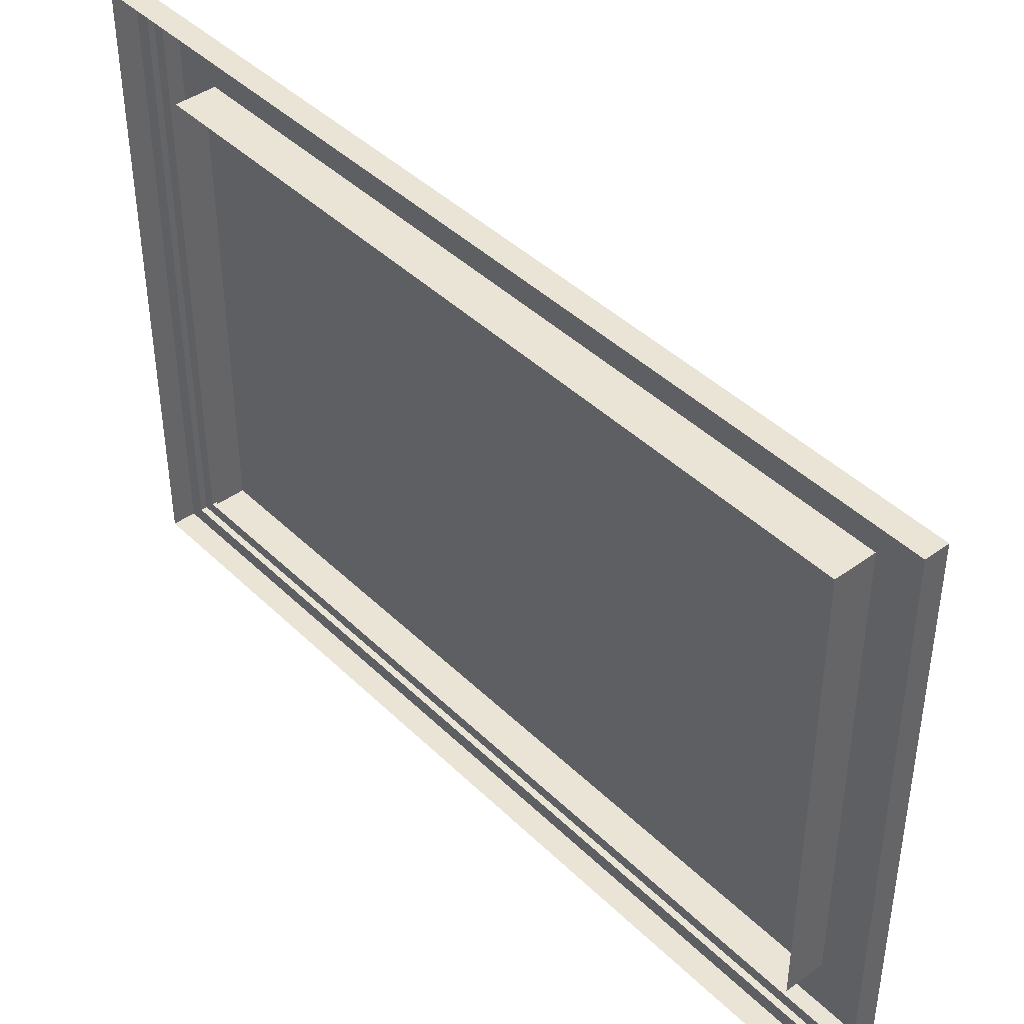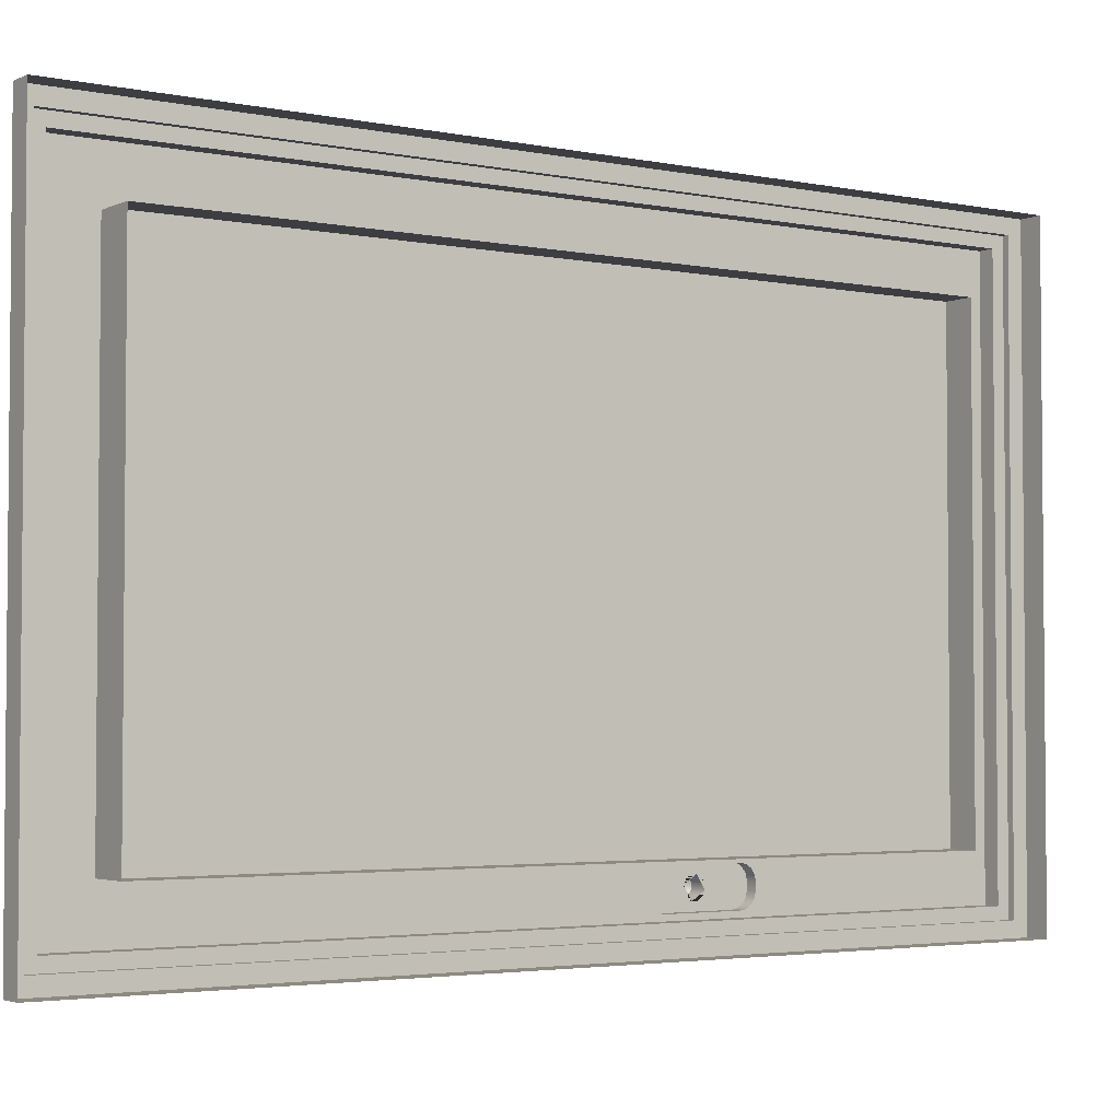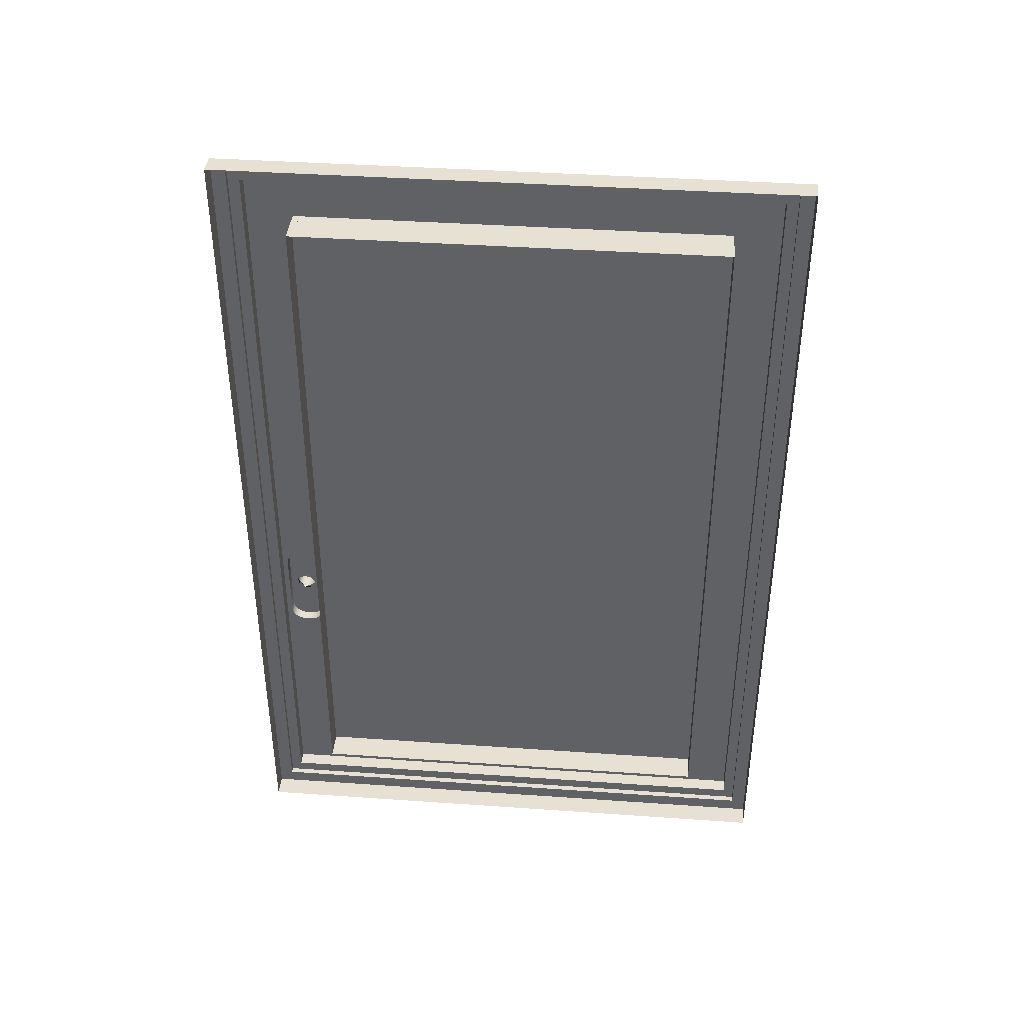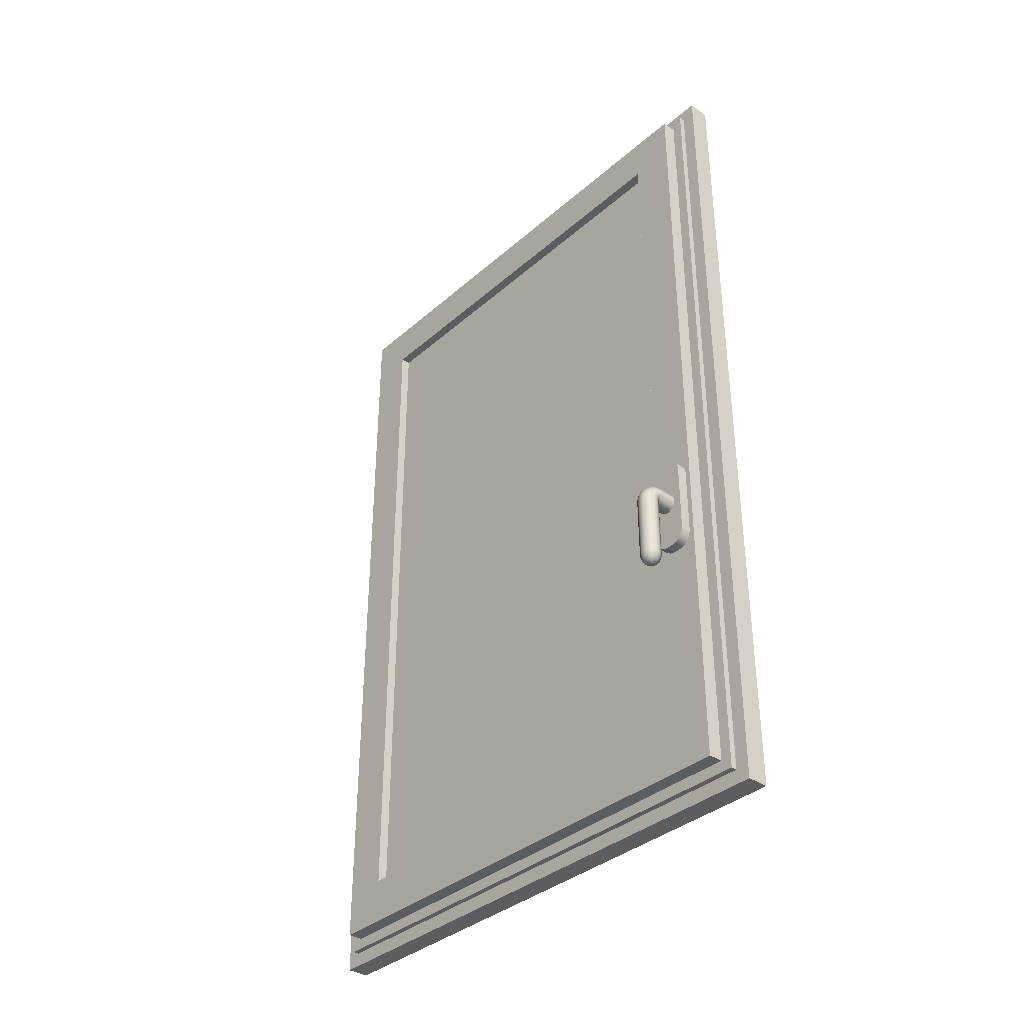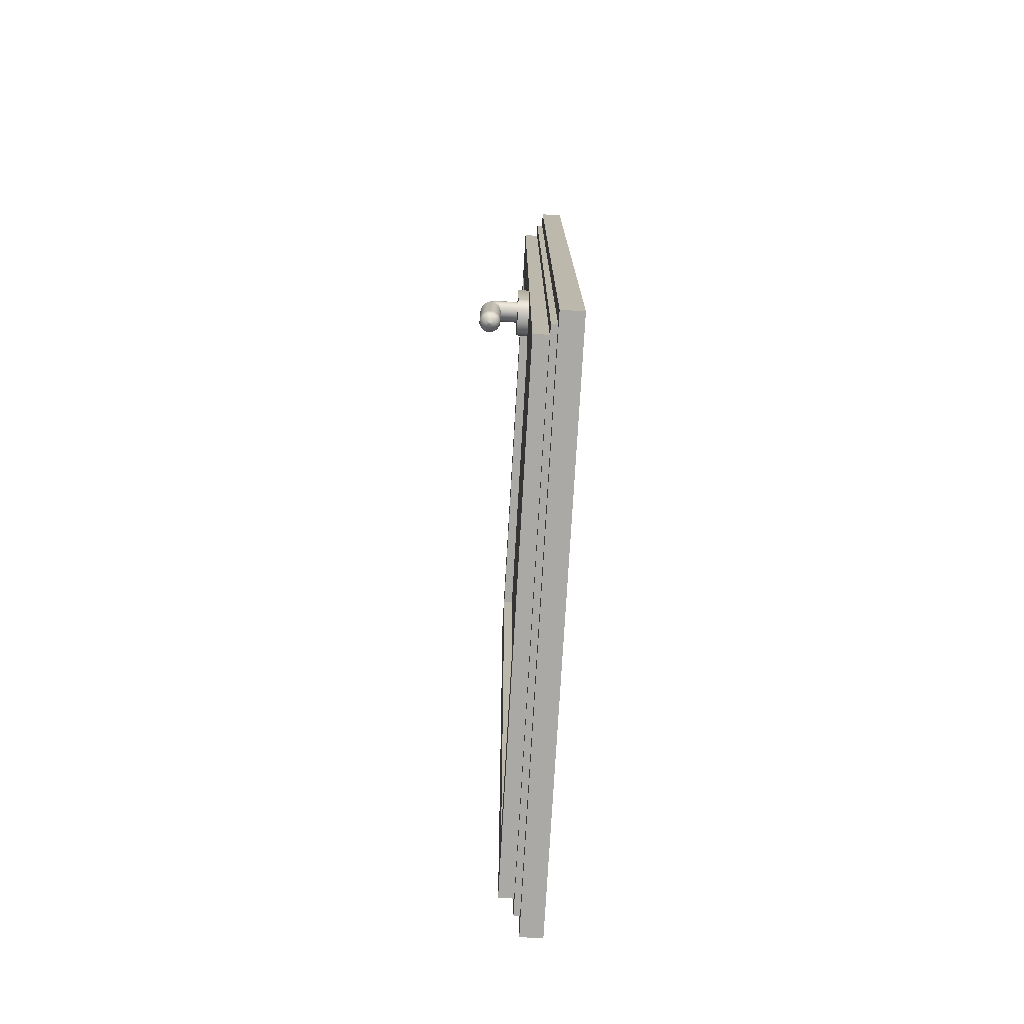
<metadata>
{"format":"obj","ext":"obj","renderer":"f3d","projection":"perspective","resolution":1024,"background":"white","views":[{"elev":42.4,"azim":-41.0,"up":"+Z"},{"elev":-3.2,"azim":-124.6,"up":"+Z"},{"elev":39.5,"azim":-85.0,"up":"+Y"},{"elev":-36.2,"azim":138.6,"up":"+Y"},{"elev":-75.6,"azim":176.7,"up":"+Y"}]}
</metadata>
<code>
o Cube_Cube.001
v -0.09043 -2.798 1.85
v -0.09043 2.798 1.85
v -0.09043 -2.798 -1.85
v -0.09043 2.798 -1.85
v 0.09043 -2.635 1.687
v 0.09043 2.635 1.687
v 0.09043 -2.635 -1.687
v 0.09043 2.635 -1.687
v 0.1857 2.339 -1.39
v 0.1857 -2.339 -1.39
v 0.1857 -2.339 1.39
v 0.1857 2.339 1.39
v 0.1857 2.635 -1.687
v 0.1857 -2.635 -1.687
v 0.1857 -2.635 1.687
v 0.1857 2.635 1.687
v 0.121 2.339 -1.39
v 0.121 -2.339 -1.39
v 0.121 -2.339 1.39
v 0.121 2.339 1.39
v -0.06279 2.339 -1.39
v -0.06279 -2.339 -1.39
v -0.06279 -2.339 1.39
v -0.06279 2.339 1.39
v 0.1857 2.339 -1.687
v 0.1857 -2.339 -1.687
v 0.1857 -0.4612 -1.687
v 0.1857 -1.17 -1.687
v 0.1857 -0.4612 -1.39
v 0.1857 -1.17 -1.39
v 0.2544 -0.7994 -1.603
v 0.2544 -0.88 -1.555
v 0.2544 -0.7513 -1.522
v 0.2544 -0.8319 -1.474
v 0.1857 -0.4946 -1.558
v 0.1857 -0.5899 -1.653
v 0.1857 -0.4612 -1.687
v 0.1857 -0.5018 -1.594
v 0.1857 -0.5225 -1.625
v 0.1857 -0.5534 -1.646
v 0.1857 -1.041 -1.653
v 0.1857 -1.137 -1.558
v 0.1857 -1.17 -1.687
v 0.1857 -1.078 -1.646
v 0.1857 -1.109 -1.625
v 0.1857 -1.129 -1.594
v 0.1857 -0.5899 -1.424
v 0.1857 -0.4946 -1.519
v 0.1857 -0.4612 -1.39
v 0.1857 -0.5534 -1.431
v 0.1857 -0.5225 -1.452
v 0.1857 -0.5018 -1.483
v 0.1857 -1.137 -1.519
v 0.1857 -1.041 -1.424
v 0.1857 -1.17 -1.39
v 0.1857 -1.129 -1.483
v 0.1857 -1.109 -1.452
v 0.1857 -1.078 -1.431
v 0.2544 -0.5899 -1.653
v 0.2544 -0.4946 -1.558
v 0.2544 -0.5875 -1.632
v 0.2544 -0.5534 -1.646
v 0.2544 -0.5225 -1.625
v 0.2544 -0.5018 -1.594
v 0.2544 -1.137 -1.558
v 0.2544 -1.041 -1.653
v 0.2544 -1.044 -1.632
v 0.2544 -1.129 -1.594
v 0.2544 -1.109 -1.625
v 0.2544 -1.078 -1.646
v 0.2544 -0.4946 -1.519
v 0.2544 -0.5899 -1.424
v 0.2544 -0.5876 -1.445
v 0.2544 -0.5018 -1.483
v 0.2544 -0.5225 -1.452
v 0.2544 -0.5534 -1.431
v 0.2544 -1.041 -1.424
v 0.2544 -1.137 -1.519
v 0.2544 -1.044 -1.445
v 0.2544 -1.078 -1.431
v 0.2544 -1.109 -1.452
v 0.2544 -1.129 -1.483
v 0.2544 -0.8338 -1.602
v 0.2544 -0.8633 -1.585
v 0.2544 -0.7681 -1.492
v 0.2544 -0.7976 -1.475
v 0.2544 -0.7518 -1.557
v 0.2544 -0.7694 -1.586
v 0.2544 -0.8619 -1.491
v 0.2544 -0.8795 -1.52
v 0.3628 -0.8795 -1.52
v 0.3628 -0.8619 -1.491
v 0.3628 -0.7694 -1.586
v 0.3628 -0.7518 -1.557
v 0.3628 -0.7976 -1.475
v 0.3628 -0.7681 -1.492
v 0.3628 -0.8633 -1.585
v 0.3628 -0.8338 -1.602
v 0.3628 -0.8319 -1.474
v 0.3628 -0.7513 -1.522
v 0.3628 -0.88 -1.555
v 0.3628 -0.7994 -1.603
v 0.3628 -0.8795 -1.52
v 0.3667 -0.8623 -1.491
v 0.3873 -0.7722 -1.586
v 0.3912 -0.755 -1.557
v 0.381 -0.7996 -1.475
v 0.3876 -0.7709 -1.492
v 0.3664 -0.8637 -1.585
v 0.373 -0.8349 -1.602
v 0.3734 -0.8331 -1.474
v 0.3913 -0.7546 -1.522
v 0.3627 -0.88 -1.555
v 0.3806 -0.8014 -1.603
v 0.3629 -0.8795 -1.52
v 0.3705 -0.8637 -1.491
v 0.4106 -0.7804 -1.586
v 0.4183 -0.7645 -1.557
v 0.3984 -0.8057 -1.475
v 0.4112 -0.7791 -1.492
v 0.3699 -0.8649 -1.585
v 0.3827 -0.8383 -1.602
v 0.3835 -0.8366 -1.474
v 0.4185 -0.7641 -1.522
v 0.3627 -0.88 -1.555
v 0.3976 -0.8074 -1.603
v 0.3629 -0.8795 -1.52
v 0.3739 -0.8658 -1.491
v 0.4315 -0.7935 -1.586
v 0.4425 -0.7797 -1.557
v 0.414 -0.8155 -1.475
v 0.4324 -0.7924 -1.492
v 0.373 -0.8669 -1.585
v 0.3914 -0.8438 -1.602
v 0.3926 -0.8423 -1.474
v 0.4428 -0.7794 -1.522
v 0.3626 -0.8799 -1.555
v 0.4128 -0.817 -1.603
v 0.363 -0.8796 -1.52
v 0.3767 -0.8686 -1.491
v 0.449 -0.811 -1.586
v 0.4628 -0.8 -1.557
v 0.427 -0.8285 -1.475
v 0.4501 -0.8101 -1.492
v 0.3756 -0.8695 -1.585
v 0.3987 -0.8511 -1.602
v 0.4002 -0.8499 -1.474
v 0.4631 -0.7997 -1.522
v 0.3626 -0.8799 -1.555
v 0.4255 -0.8297 -1.603
v 0.363 -0.8796 -1.52
v 0.3788 -0.872 -1.491
v 0.4621 -0.8319 -1.586
v 0.478 -0.8242 -1.557
v 0.4368 -0.8441 -1.475
v 0.4634 -0.8313 -1.492
v 0.3776 -0.8726 -1.585
v 0.4042 -0.8598 -1.602
v 0.4059 -0.859 -1.474
v 0.4784 -0.824 -1.522
v 0.3625 -0.8798 -1.555
v 0.4351 -0.8449 -1.603
v 0.363 -0.8797 -1.52
v 0.3802 -0.8758 -1.491
v 0.4703 -0.8552 -1.586
v 0.4875 -0.8513 -1.557
v 0.4429 -0.8615 -1.475
v 0.4716 -0.8549 -1.492
v 0.3788 -0.8761 -1.585
v 0.4076 -0.8695 -1.602
v 0.4094 -0.8691 -1.474
v 0.4879 -0.8512 -1.522
v 0.3625 -0.8798 -1.555
v 0.4411 -0.8619 -1.603
v 0.363 -0.8797 -1.52
v 0.3806 -0.8797 -1.491
v 0.4731 -0.8797 -1.586
v 0.4907 -0.8797 -1.557
v 0.4449 -0.8797 -1.475
v 0.4744 -0.8797 -1.492
v 0.3792 -0.8797 -1.585
v 0.4087 -0.8797 -1.602
v 0.4106 -0.8797 -1.474
v 0.4912 -0.8797 -1.522
v 0.3625 -0.8797 -1.555
v 0.4431 -0.8797 -1.603
v 0.3806 -1.278 -1.491
v 0.363 -1.278 -1.52
v 0.4106 -1.278 -1.474
v 0.4907 -1.277 -1.557
v 0.4731 -1.275 -1.586
v 0.4912 -1.278 -1.522
v 0.4744 -1.278 -1.492
v 0.4449 -1.278 -1.475
v 0.4087 -1.274 -1.602
v 0.3792 -1.275 -1.585
v 0.4431 -1.274 -1.603
v 0.3625 -1.277 -1.555
v 0.4268 -1.351 -1.539
v 0.4268 -1.351 -1.539
v 0.4268 -1.351 -1.539
v 0.4268 -1.351 -1.539
v 0.4268 -1.351 -1.539
v 0.4268 -1.351 -1.539
v 0.4268 -1.351 -1.539
v 0.4268 -1.351 -1.539
v 0.4268 -1.351 -1.539
v 0.4268 -1.351 -1.539
v 0.4268 -1.351 -1.539
v 0.4268 -1.351 -1.539
v 0.4903 -1.291 -1.557
v 0.4848 -1.31 -1.555
v 0.4723 -1.329 -1.551
v 0.453 -1.344 -1.546
v 0.4458 -1.344 -1.558
v 0.4598 -1.328 -1.572
v 0.4688 -1.308 -1.582
v 0.4728 -1.29 -1.586
v 0.4335 -1.343 -1.565
v 0.4384 -1.327 -1.584
v 0.4416 -1.308 -1.597
v 0.443 -1.289 -1.603
v 0.4088 -1.289 -1.602
v 0.4104 -1.308 -1.596
v 0.4139 -1.327 -1.584
v 0.4194 -1.343 -1.565
v 0.4073 -1.344 -1.557
v 0.3929 -1.328 -1.571
v 0.3836 -1.308 -1.58
v 0.3795 -1.29 -1.585
v 0.4908 -1.292 -1.522
v 0.4852 -1.311 -1.524
v 0.4727 -1.33 -1.527
v 0.4532 -1.345 -1.532
v 0.4107 -1.292 -1.475
v 0.4121 -1.311 -1.48
v 0.4153 -1.33 -1.493
v 0.4202 -1.345 -1.512
v 0.4343 -1.345 -1.512
v 0.4397 -1.33 -1.493
v 0.4433 -1.311 -1.481
v 0.4448 -1.292 -1.475
v 0.3633 -1.292 -1.521
v 0.3689 -1.311 -1.522
v 0.3813 -1.33 -1.526
v 0.4007 -1.345 -1.531
v 0.4079 -1.345 -1.519
v 0.3939 -1.33 -1.505
v 0.3849 -1.311 -1.495
v 0.3809 -1.292 -1.491
v 0.4464 -1.345 -1.52
v 0.4608 -1.33 -1.506
v 0.47 -1.311 -1.497
v 0.4742 -1.292 -1.493
v 0.4004 -1.344 -1.545
v 0.381 -1.33 -1.55
v 0.3685 -1.311 -1.553
v 0.3628 -1.292 -1.555
v 0.09043 -2.707 -1.759
v 0.09043 2.707 -1.759
v 0.09043 2.707 1.759
v 0.09043 -2.707 1.759
v 0.05118 2.798 -1.85
v 0.05118 -2.798 -1.85
v 0.05118 -2.798 1.85
v 0.05118 2.798 1.85
v 0.05118 -2.707 -1.759
v 0.05118 -2.707 1.759
v 0.05118 2.707 -1.759
v 0.05118 2.707 1.759
f 19 18 22 23
f 3 4 263 264
f 6 5 15 16
f 266 2 1 265
f 3 264 265 1
f 263 4 2 266
f 8 7 259 260
f 7 5 262 259
f 6 8 260 261
f 5 6 261 262
f 12 11 19 20
f 5 7 14 15
f 8 6 16 13
f 7 8 13 25 27 28 26 14
f 9 25 13
f 10 11 15 14
f 12 9 13 16
f 11 12 16 15
f 11 10 18 19
f 9 12 20 17
f 10 30 29 9 17 18
f 17 20 24 21
f 18 17 21 22
f 20 19 23 24
f 25 9 29 27
f 26 10 14
f 49 48 35 37 27 29
f 30 10 26 28
f 35 48 71 60
f 31 83 84 32 67 66 59 61
f 53 42 65 78
f 47 54 77 72
f 37 36 41 43 28 27
f 43 42 53 55 30 28
f 55 54 47 49 29 30
f 33 87 88 31 61 60 71 73
f 32 90 89 34 79 78 65 67
f 34 86 85 33 73 72 77 79
f 35 38 37
f 38 39 37
f 39 40 37
f 40 36 37
f 41 44 43
f 44 45 43
f 45 46 43
f 46 42 43
f 47 50 49
f 50 51 49
f 51 52 49
f 52 48 49
f 53 56 55
f 56 57 55
f 57 58 55
f 58 54 55
f 59 62 61
f 62 63 61
f 63 64 61
f 64 60 61
f 65 68 67
f 68 69 67
f 69 70 67
f 70 66 67
f 71 74 73
f 74 75 73
f 75 76 73
f 76 72 73
f 77 80 79
f 80 81 79
f 81 82 79
f 82 78 79
f 47 72 76 50
f 50 76 75 51
f 51 75 74 52
f 52 74 71 48
f 59 36 40 62
f 62 40 39 63
f 63 39 38 64
f 64 38 35 60
f 65 42 46 68
f 68 46 45 69
f 69 45 44 70
f 70 44 41 66
f 77 54 58 80
f 80 58 57 81
f 81 57 56 82
f 82 56 53 78
f 41 36 59 66
f 32 84 97 101
f 88 87 94 93
f 90 32 101 91
f 84 83 98 97
f 87 33 100 94
f 31 88 93 102
f 89 90 91 92
f 83 31 102 98
f 85 86 95 96
f 86 34 99 95
f 34 89 92 99
f 33 85 96 100
f 93 94 106 105
f 102 93 105 114
f 97 98 110 109
f 94 100 112 106
f 95 99 111 107
f 92 91 103 104
f 98 102 114 110
f 96 95 107 108
f 101 97 109 113
f 99 92 104 111
f 91 101 113 103
f 100 96 108 112
f 104 103 115 116
f 110 114 126 122
f 108 107 119 120
f 113 109 121 125
f 111 104 116 123
f 103 113 125 115
f 112 108 120 124
f 105 106 118 117
f 114 105 117 126
f 109 110 122 121
f 106 112 124 118
f 107 111 123 119
f 119 123 135 131
f 116 115 127 128
f 122 126 138 134
f 120 119 131 132
f 125 121 133 137
f 123 116 128 135
f 115 125 137 127
f 124 120 132 136
f 117 118 130 129
f 126 117 129 138
f 121 122 134 133
f 118 124 136 130
f 130 136 148 142
f 131 135 147 143
f 128 127 139 140
f 134 138 150 146
f 132 131 143 144
f 137 133 145 149
f 135 128 140 147
f 127 137 149 139
f 136 132 144 148
f 129 130 142 141
f 138 129 141 150
f 133 134 146 145
f 142 148 160 154
f 143 147 159 155
f 140 139 151 152
f 146 150 162 158
f 144 143 155 156
f 149 145 157 161
f 147 140 152 159
f 139 149 161 151
f 148 144 156 160
f 141 142 154 153
f 150 141 153 162
f 145 146 158 157
f 157 158 170 169
f 154 160 172 166
f 155 159 171 167
f 152 151 163 164
f 158 162 174 170
f 156 155 167 168
f 161 157 169 173
f 159 152 164 171
f 151 161 173 163
f 160 156 168 172
f 153 154 166 165
f 162 153 165 174
f 169 170 182 181
f 166 172 184 178
f 167 171 183 179
f 164 163 175 176
f 170 174 186 182
f 168 167 179 180
f 173 169 181 185
f 171 164 176 183
f 163 173 185 175
f 172 168 180 184
f 165 166 178 177
f 174 165 177 186
f 186 177 191 197
f 215 214 202 203
f 181 182 195 196
f 178 184 192 190
f 179 183 189 194
f 176 175 188 187
f 182 186 197 195
f 180 179 194 193
f 185 181 196 198
f 183 176 187 189
f 175 185 198 188
f 184 180 193 192
f 177 178 190 191
f 200 210 208 207 209 203 202 204 205 206 201 199
f 219 215 203 209
f 227 226 207 208
f 214 234 204 202
f 239 238 201 206
f 247 246 200 199
f 226 219 209 207
f 251 239 206 205
f 255 227 208 210
f 238 247 199 201
f 246 255 210 200
f 234 251 205 204
f 192 193 254 231
f 231 254 253 232
f 232 253 252 233
f 233 252 251 234
f 188 198 258 243
f 243 258 257 244
f 244 257 256 245
f 245 256 255 246
f 189 187 250 235
f 235 250 249 236
f 236 249 248 237
f 237 248 247 238
f 198 196 230 258
f 258 230 229 257
f 257 229 228 256
f 256 228 227 255
f 193 194 242 254
f 254 242 241 253
f 253 241 240 252
f 252 240 239 251
f 195 197 222 223
f 223 222 221 224
f 224 221 220 225
f 225 220 219 226
f 187 188 243 250
f 250 243 244 249
f 249 244 245 248
f 248 245 246 247
f 194 189 235 242
f 242 235 236 241
f 241 236 237 240
f 240 237 238 239
f 190 192 231 211
f 211 231 232 212
f 212 232 233 213
f 213 233 234 214
f 196 195 223 230
f 230 223 224 229
f 229 224 225 228
f 228 225 226 227
f 197 191 218 222
f 222 218 217 221
f 221 217 216 220
f 220 216 215 219
f 191 190 211 218
f 218 211 212 217
f 217 212 213 216
f 216 213 214 215
f 260 259 267 269
f 261 260 269 270
f 262 261 270 268
f 259 262 268 267
f 268 270 266 265
f 269 267 264 263
f 267 268 265 264
f 270 269 263 266
f 20 19 18 17

</code>
